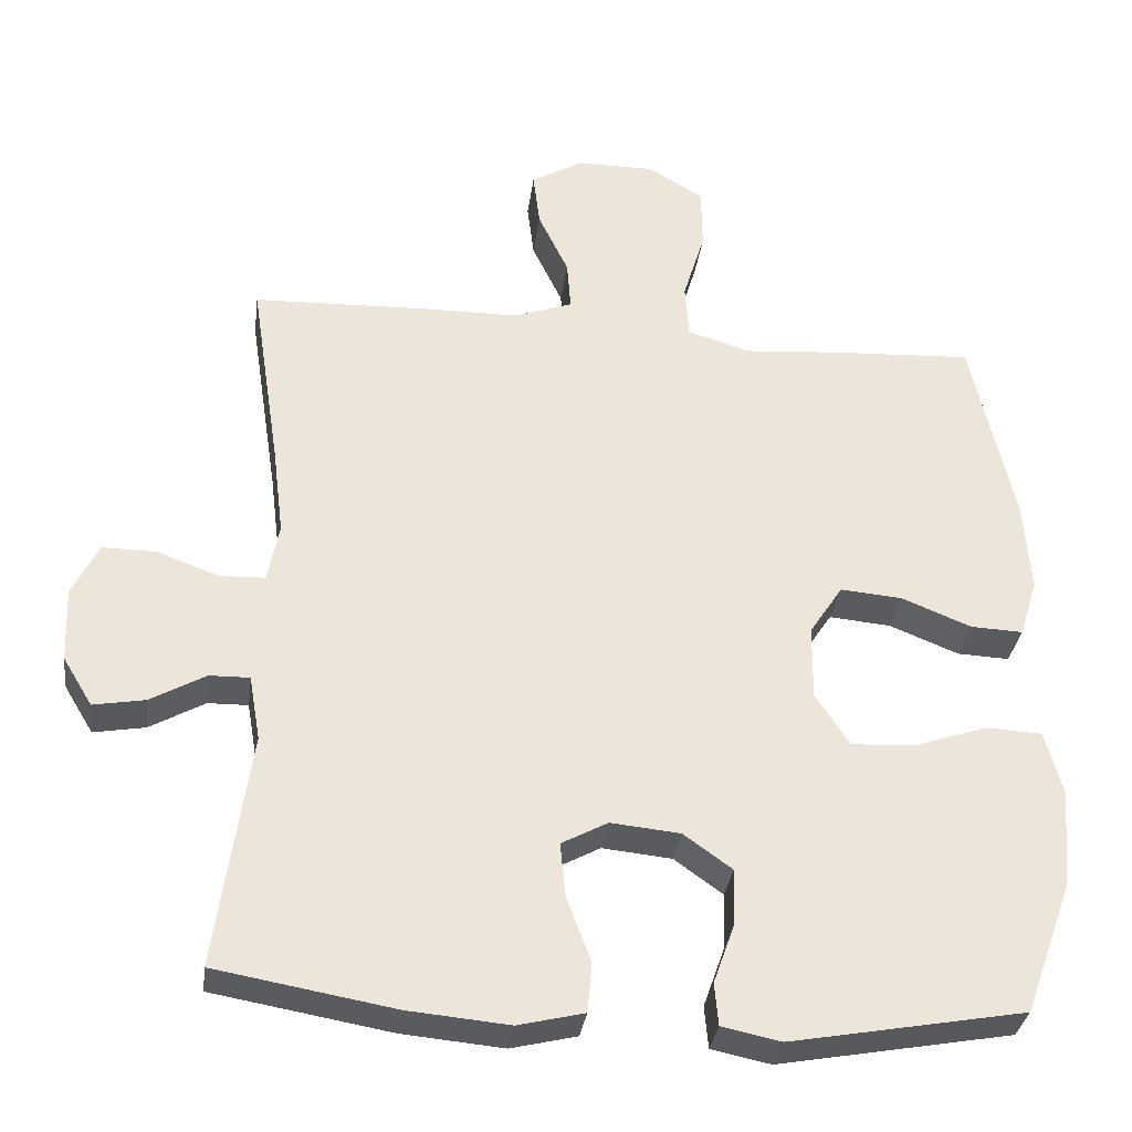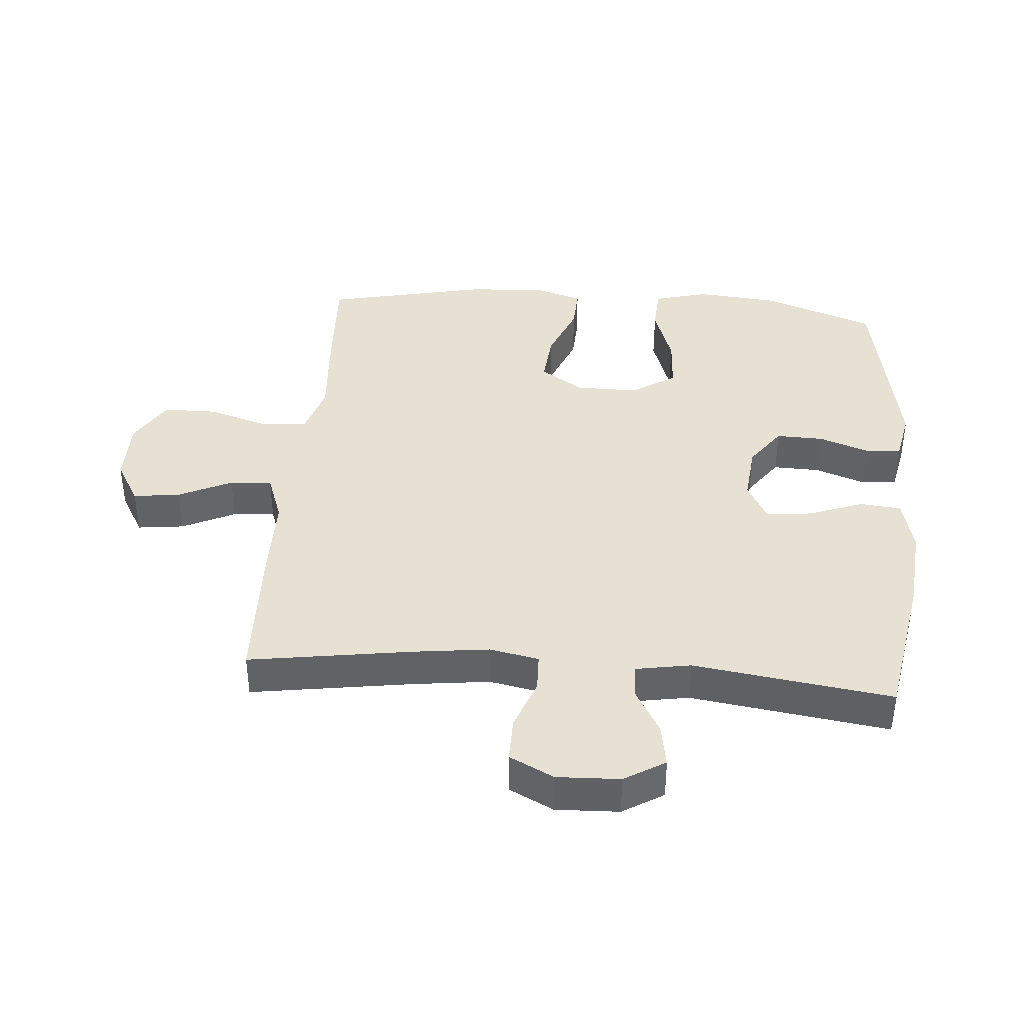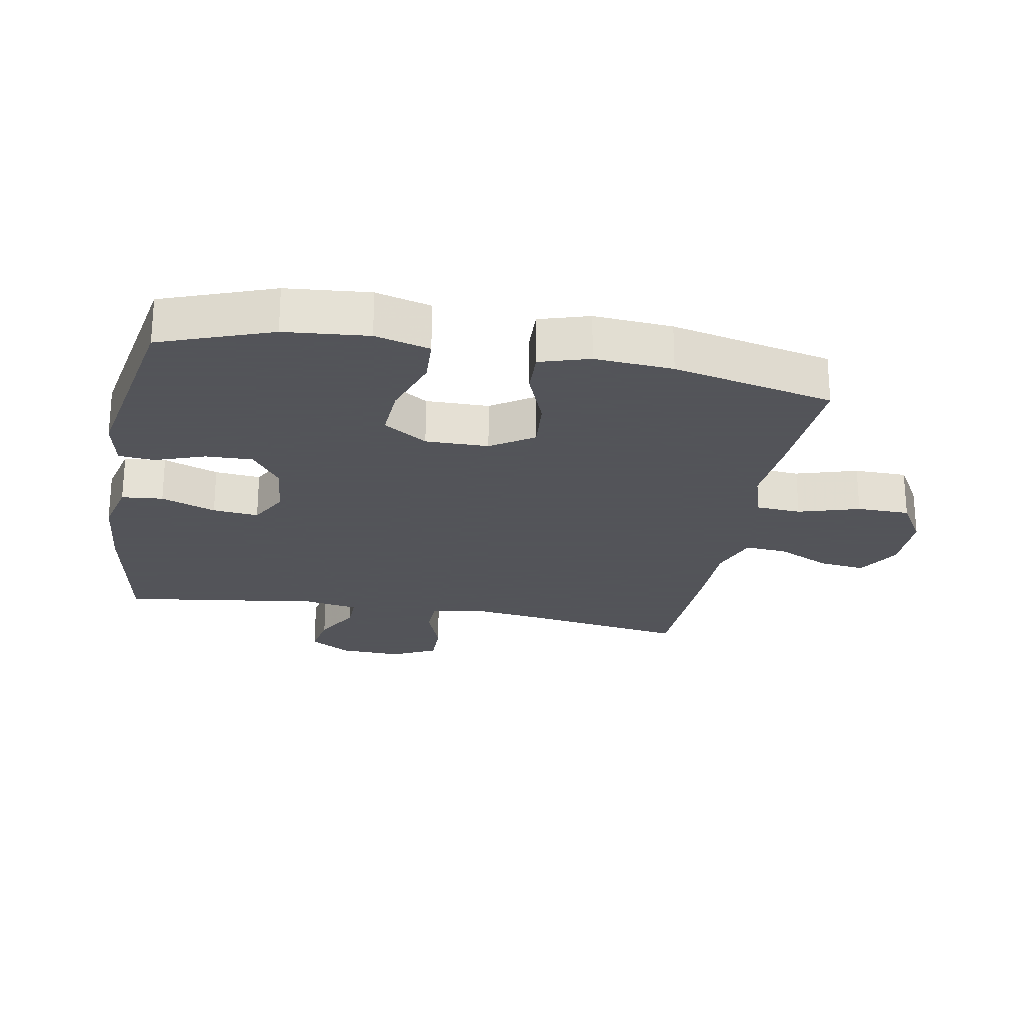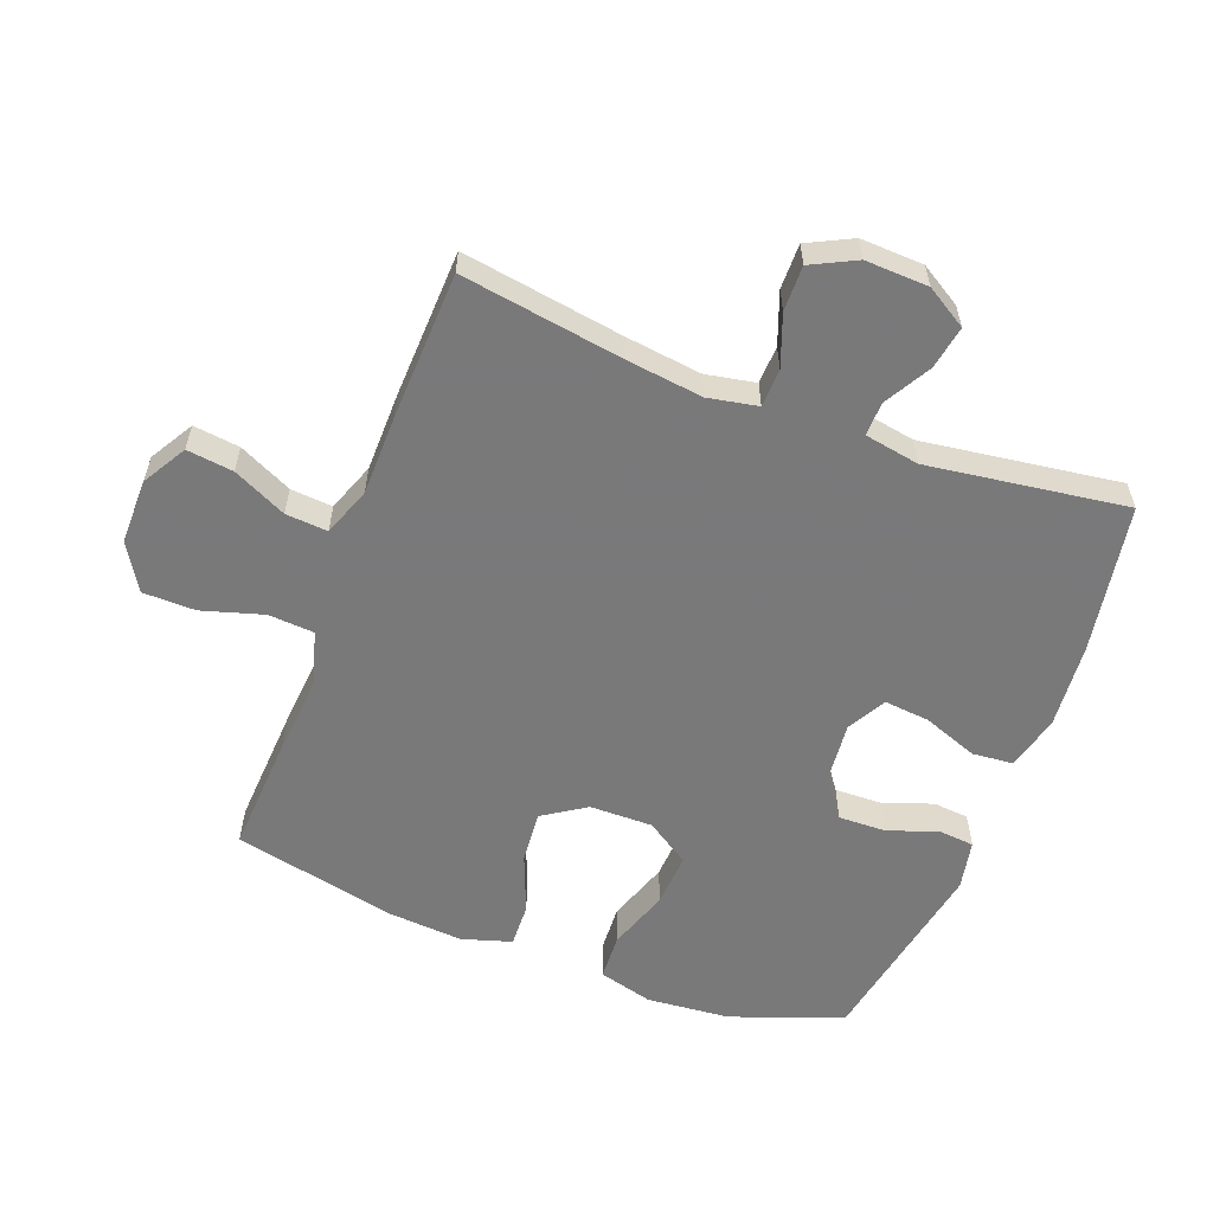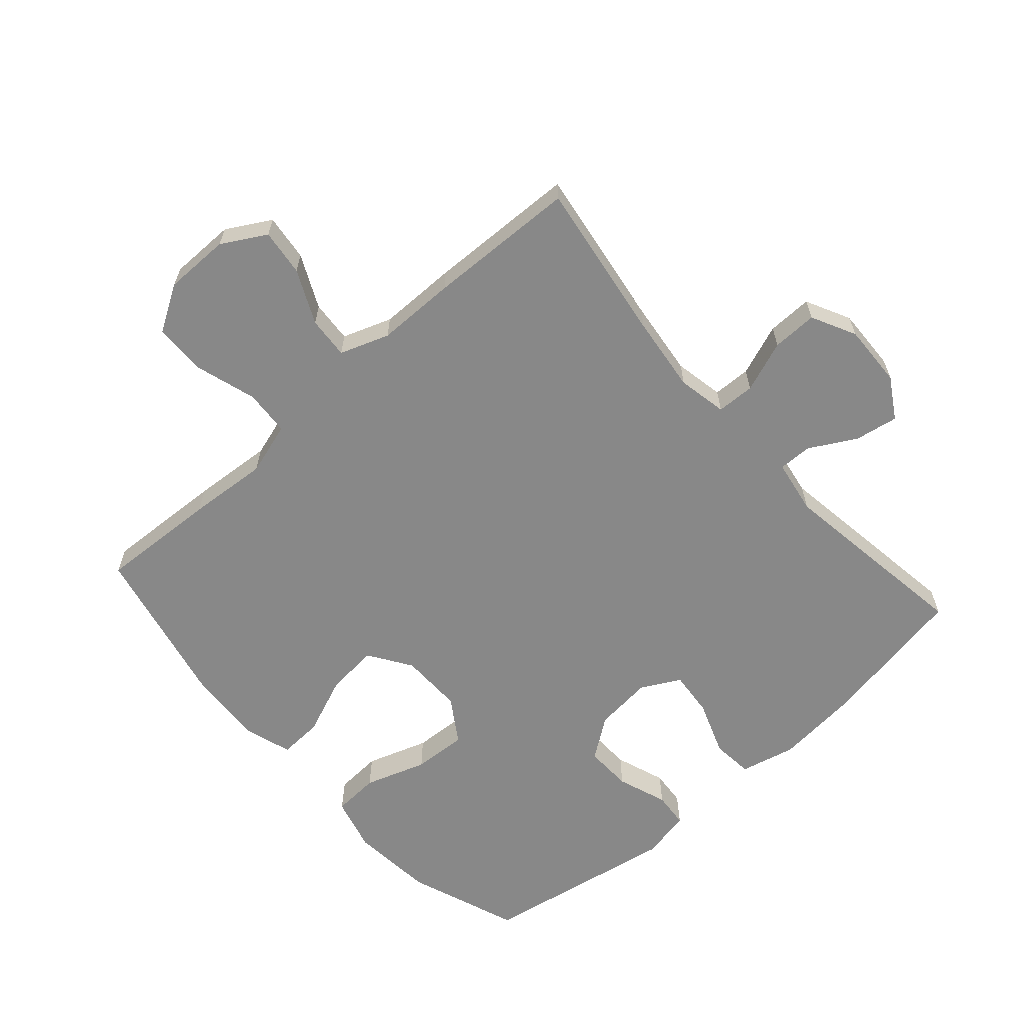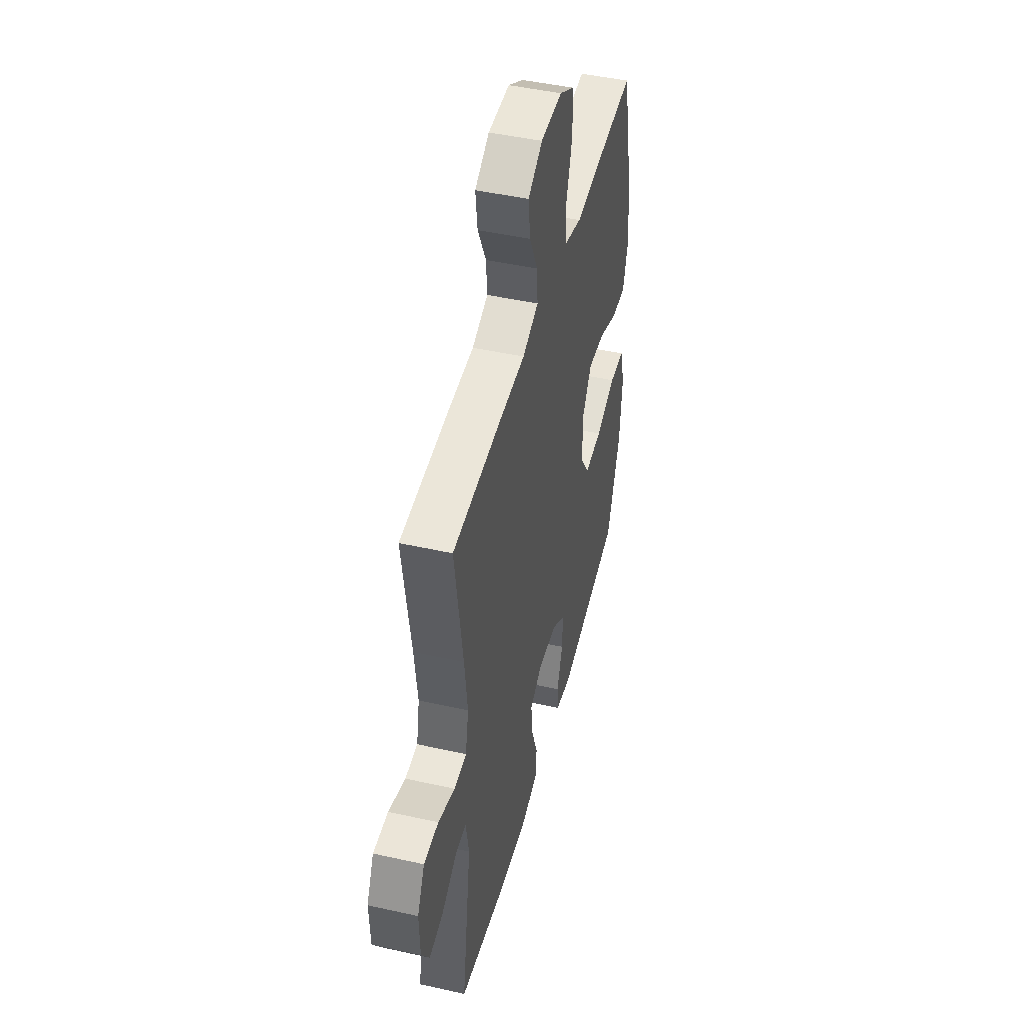
<metadata>
{"format":"obj","ext":"obj","renderer":"f3d","projection":"perspective","resolution":1024,"background":"white","views":[{"elev":-32.9,"azim":172.5,"up":"+Z"},{"elev":39.6,"azim":94.7,"up":"+Y"},{"elev":-23.9,"azim":-100.4,"up":"+Y"},{"elev":-57.8,"azim":69.1,"up":"+Y"},{"elev":-62.9,"azim":41.7,"up":"+Y"},{"elev":46.5,"azim":104.3,"up":"+Z"}]}
</metadata>
<code>
v 0.5 0.07 0.5
v 0.461 0.07 0.246
v 0.446 0.07 0.126
v 0.461 0.07 0.048
v 0.521 0.07 0.046
v 0.602 0.07 0.076
v 0.673 0.07 0.077
v 0.708 0.07 0.007
v 0.704 0.07 -0.092
v 0.665 0.07 -0.156
v 0.597 0.07 -0.144
v 0.524 0.07 -0.103
v 0.471 0.07 -0.102
v 0.456 0.07 -0.188
v 0.5 0.07 -0.5
v 0.265 0.07 -0.541
v 0.132 0.07 -0.553
v 0.045 0.07 -0.532
v 0.039 0.07 -0.467
v 0.071 0.07 -0.381
v 0.078 0.07 -0.309
v 0.017 0.07 -0.276
v -0.075 0.07 -0.285
v -0.139 0.07 -0.331
v -0.137 0.07 -0.405
v -0.109 0.07 -0.484
v -0.114 0.07 -0.54
v -0.192 0.07 -0.556
v -0.5 0.07 -0.5
v -0.564 0.07 -0.325
v -0.576 0.07 -0.194
v -0.553 0.07 -0.108
v -0.48 0.07 -0.104
v -0.383 0.07 -0.137
v -0.298 0.07 -0.142
v -0.253 0.07 -0.073
v -0.254 0.07 0.026
v -0.298 0.07 0.093
v -0.38 0.07 0.086
v -0.472 0.07 0.049
v -0.541 0.07 0.046
v -0.565 0.07 0.124
v -0.556 0.07 0.247
v -0.5 0.07 0.5
v -0.313 0.07 0.49
v -0.187 0.07 0.48
v -0.104 0.07 0.505
v -0.099 0.07 0.577
v -0.128 0.07 0.673
v -0.127 0.07 0.756
v -0.054 0.07 0.8
v 0.049 0.07 0.8
v 0.118 0.07 0.76
v 0.109 0.07 0.687
v 0.069 0.07 0.603
v 0.064 0.07 0.537
v 0.141 0.07 0.509
v 0.265 0.07 0.508
v 0.5 0 0.5
v 0.461 0 0.246
v 0.446 0 0.126
v 0.461 0 0.048
v 0.521 0 0.046
v 0.602 0 0.076
v 0.673 0 0.077
v 0.708 0 0.007
v 0.704 0 -0.092
v 0.665 0 -0.156
v 0.597 0 -0.144
v 0.524 0 -0.103
v 0.471 0 -0.102
v 0.456 0 -0.188
v 0.5 0 -0.5
v 0.265 0 -0.541
v 0.132 0 -0.553
v 0.045 0 -0.532
v 0.039 0 -0.467
v 0.071 0 -0.381
v 0.078 0 -0.309
v 0.017 0 -0.276
v -0.075 0 -0.285
v -0.139 0 -0.331
v -0.137 0 -0.405
v -0.109 0 -0.484
v -0.114 0 -0.54
v -0.192 0 -0.556
v -0.5 0 -0.5
v -0.564 0 -0.325
v -0.576 0 -0.194
v -0.553 0 -0.108
v -0.48 0 -0.104
v -0.383 0 -0.137
v -0.298 0 -0.142
v -0.253 0 -0.073
v -0.254 0 0.026
v -0.298 0 0.093
v -0.38 0 0.086
v -0.472 0 0.049
v -0.541 0 0.046
v -0.565 0 0.124
v -0.556 0 0.247
v -0.5 0 0.5
v -0.313 0 0.49
v -0.187 0 0.48
v -0.104 0 0.505
v -0.099 0 0.577
v -0.128 0 0.673
v -0.127 0 0.756
v -0.054 0 0.8
v 0.049 0 0.8
v 0.118 0 0.76
v 0.109 0 0.687
v 0.069 0 0.603
v 0.064 0 0.537
v 0.141 0 0.509
v 0.265 0 0.508
f 57 58 1 2
f 56 57 2 3
f 53 54 55
f 52 53 55
f 51 52 55
f 50 51 55
f 49 50 55
f 48 49 55
f 47 48 55 56
f 56 3 4
f 47 56 4
f 46 47 4
f 44 45 46
f 43 44 46
f 42 43 46
f 41 42 46
f 40 41 46
f 39 40 46
f 38 39 46
f 37 38 46 4
f 32 33 34
f 31 32 34
f 30 31 34
f 29 30 34
f 28 29 34
f 27 28 34
f 26 27 34
f 25 26 34
f 24 25 34 35
f 23 24 35 36
f 18 19 20
f 17 18 20
f 16 17 20
f 15 16 20
f 14 15 20
f 13 14 20 21
f 10 11 12
f 9 10 12
f 8 9 12
f 7 8 12
f 6 7 12
f 5 6 12
f 5 12 13
f 4 5 13
f 37 4 13
f 36 37 13
f 23 36 13
f 22 23 13
f 13 21 22
f 60 59 116 115
f 61 60 115 114
f 113 112 111
f 113 111 110
f 113 110 109
f 113 109 108
f 113 108 107
f 113 107 106
f 114 113 106 105
f 62 61 114
f 62 114 105
f 62 105 104
f 104 103 102
f 104 102 101
f 104 101 100
f 104 100 99
f 104 99 98
f 104 98 97
f 104 97 96
f 62 104 96 95
f 92 91 90
f 92 90 89
f 92 89 88
f 92 88 87
f 92 87 86
f 92 86 85
f 92 85 84
f 92 84 83
f 93 92 83 82
f 94 93 82 81
f 78 77 76
f 78 76 75
f 78 75 74
f 78 74 73
f 78 73 72
f 79 78 72 71
f 70 69 68
f 70 68 67
f 70 67 66
f 70 66 65
f 70 65 64
f 70 64 63
f 71 70 63
f 71 63 62
f 71 62 95
f 71 95 94
f 71 94 81
f 71 81 80
f 80 79 71
f 1 59 60 2
f 2 60 61 3
f 3 61 62 4
f 4 62 63 5
f 5 63 64 6
f 6 64 65 7
f 7 65 66 8
f 8 66 67 9
f 9 67 68 10
f 10 68 69 11
f 11 69 70 12
f 12 70 71 13
f 13 71 72 14
f 14 72 73 15
f 15 73 74 16
f 16 74 75 17
f 17 75 76 18
f 18 76 77 19
f 19 77 78 20
f 20 78 79 21
f 21 79 80 22
f 22 80 81 23
f 23 81 82 24
f 24 82 83 25
f 25 83 84 26
f 26 84 85 27
f 27 85 86 28
f 28 86 87 29
f 29 87 88 30
f 30 88 89 31
f 31 89 90 32
f 32 90 91 33
f 33 91 92 34
f 34 92 93 35
f 35 93 94 36
f 36 94 95 37
f 37 95 96 38
f 38 96 97 39
f 39 97 98 40
f 40 98 99 41
f 41 99 100 42
f 42 100 101 43
f 43 101 102 44
f 44 102 103 45
f 45 103 104 46
f 46 104 105 47
f 47 105 106 48
f 48 106 107 49
f 49 107 108 50
f 50 108 109 51
f 51 109 110 52
f 52 110 111 53
f 53 111 112 54
f 54 112 113 55
f 55 113 114 56
f 56 114 115 57
f 57 115 116 58
f 58 116 59 1

</code>
